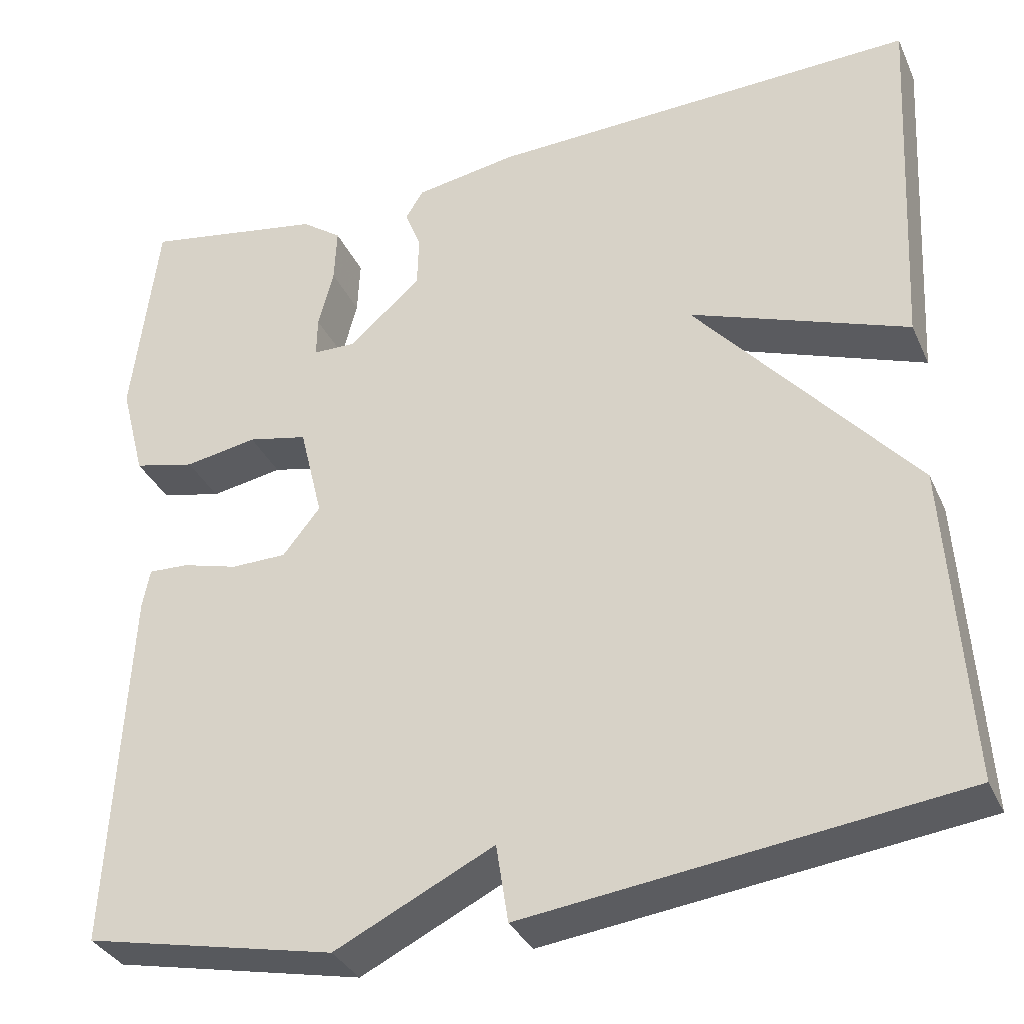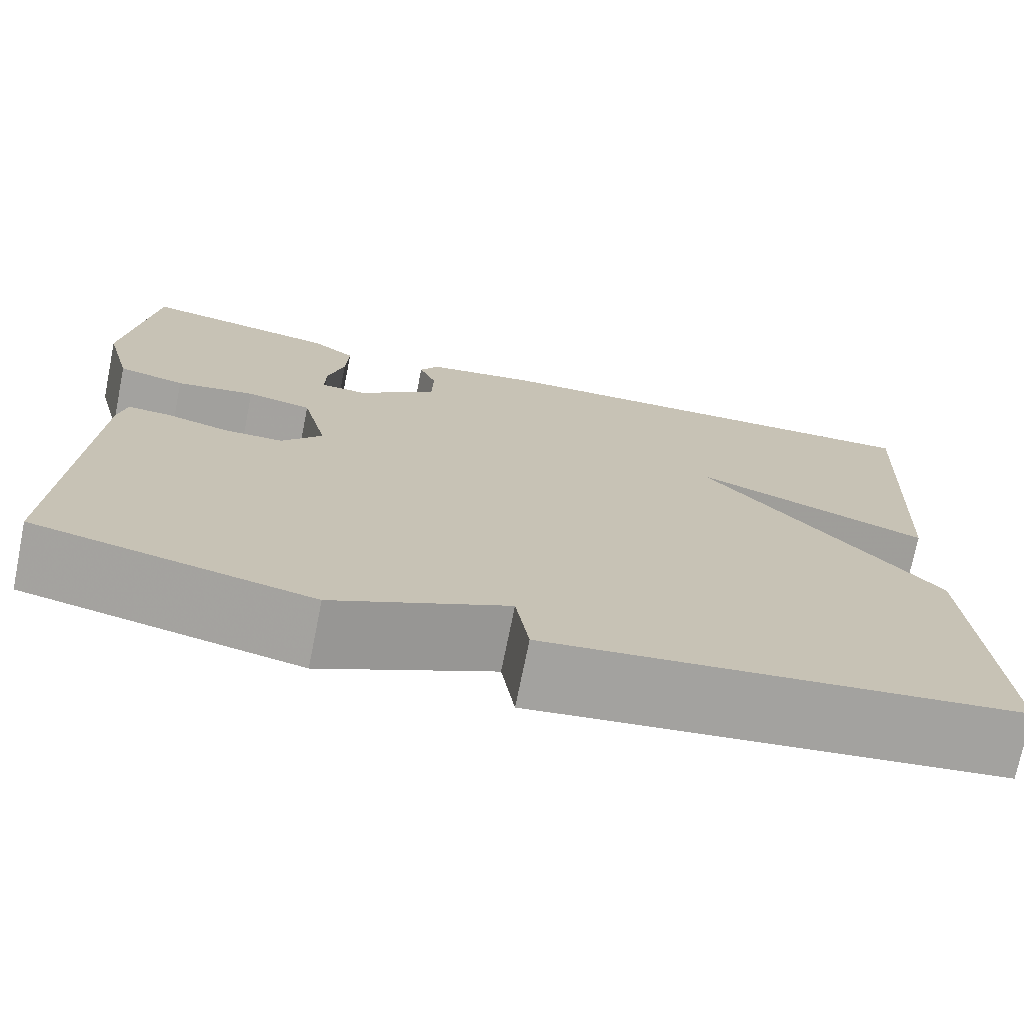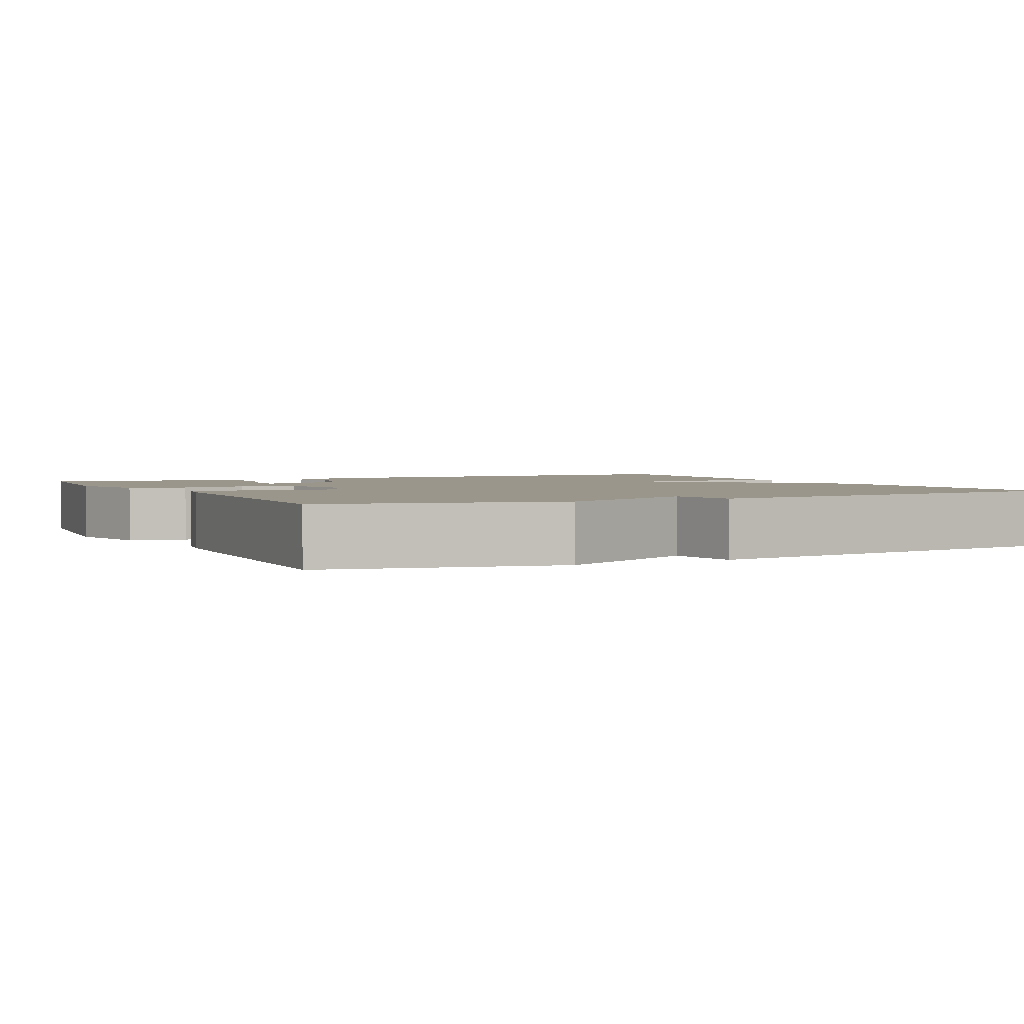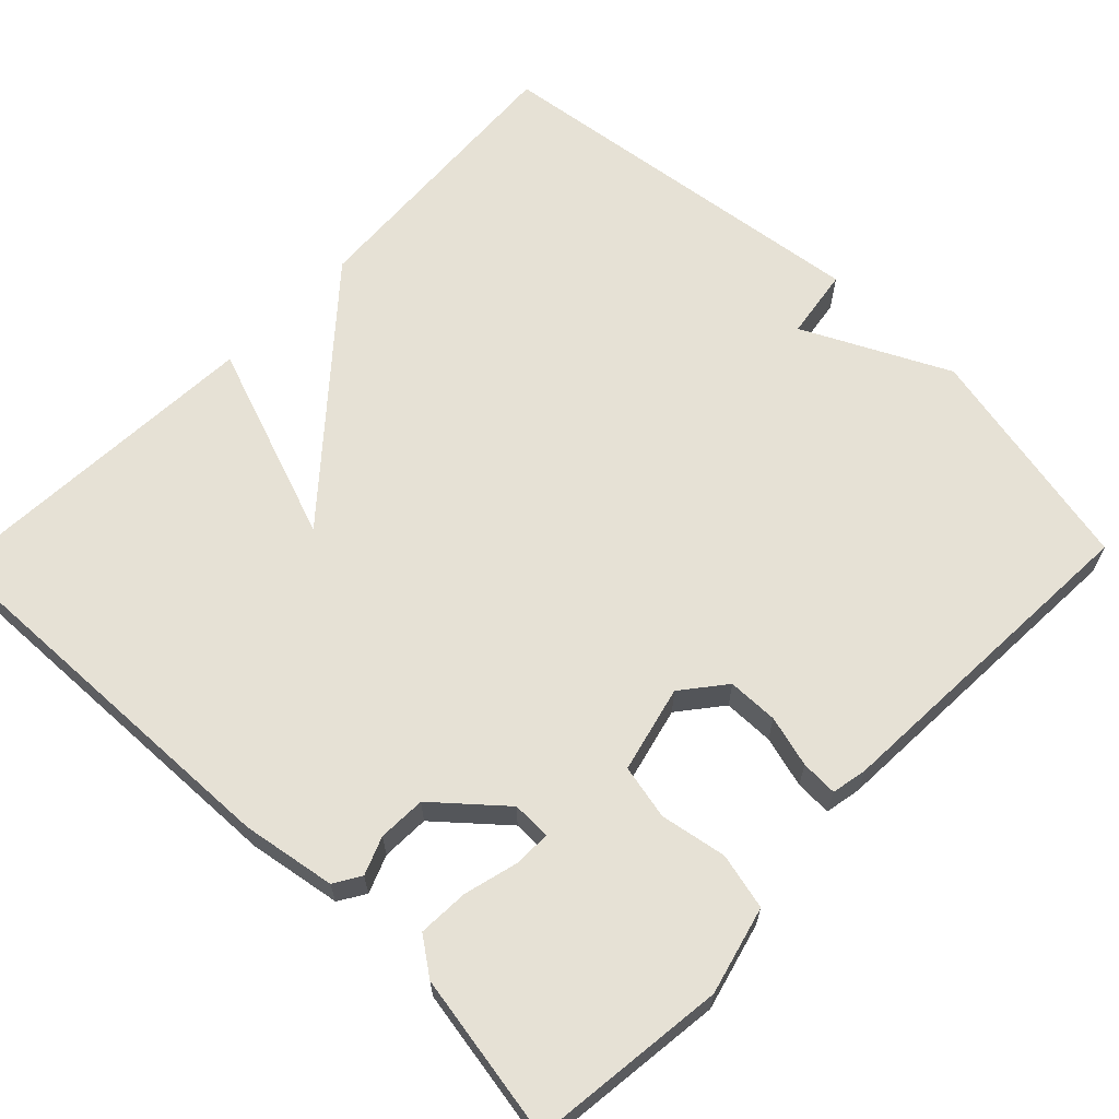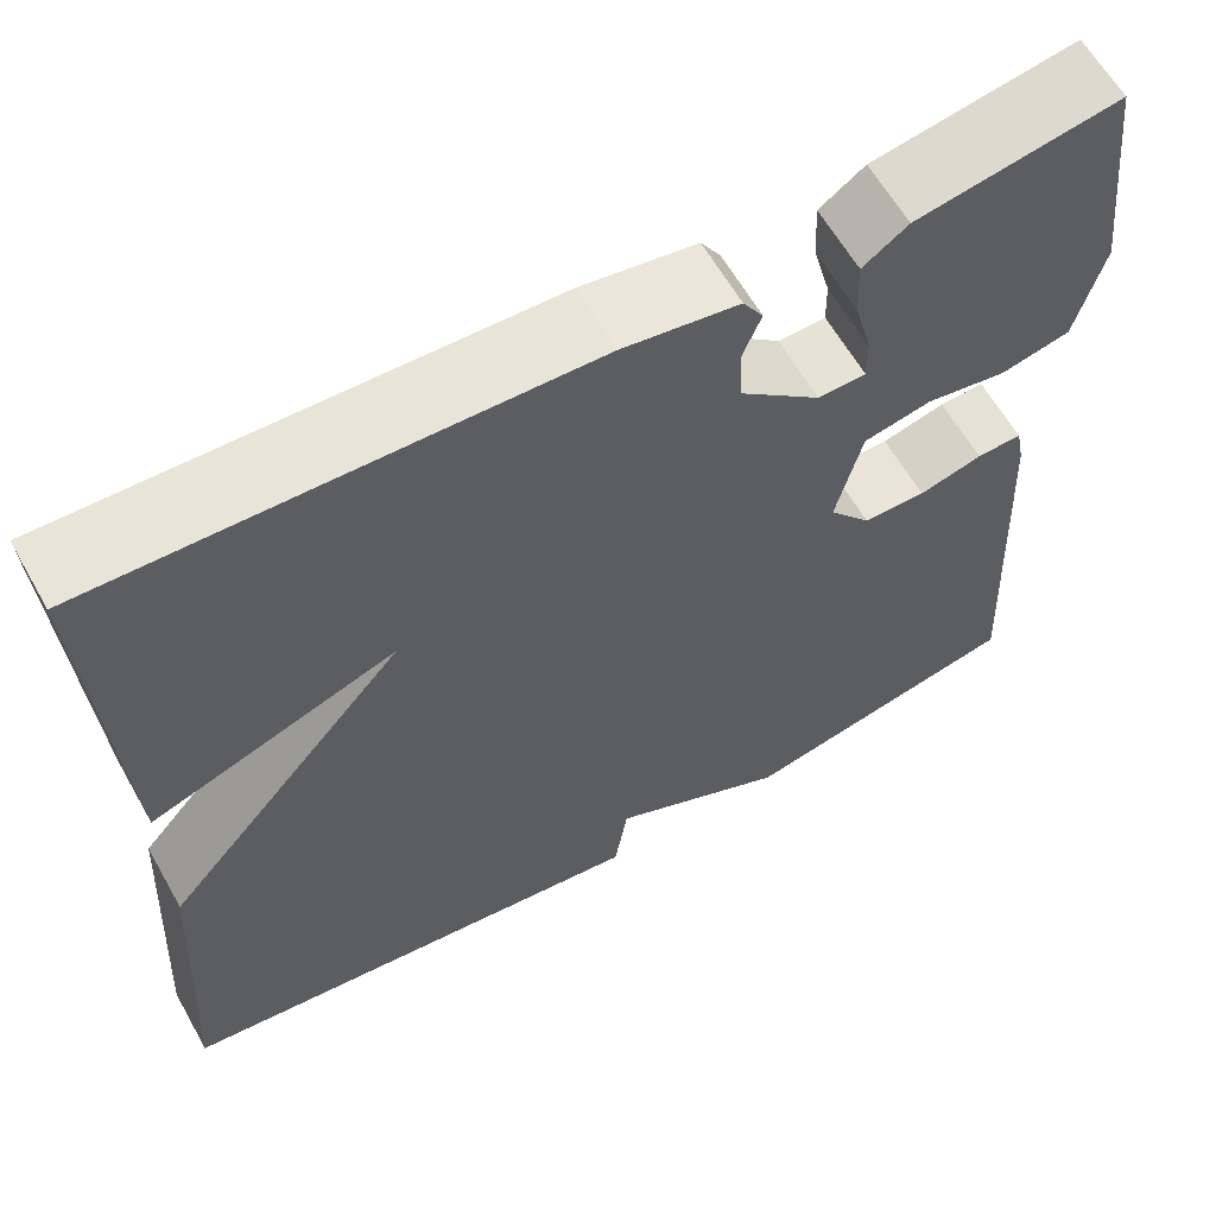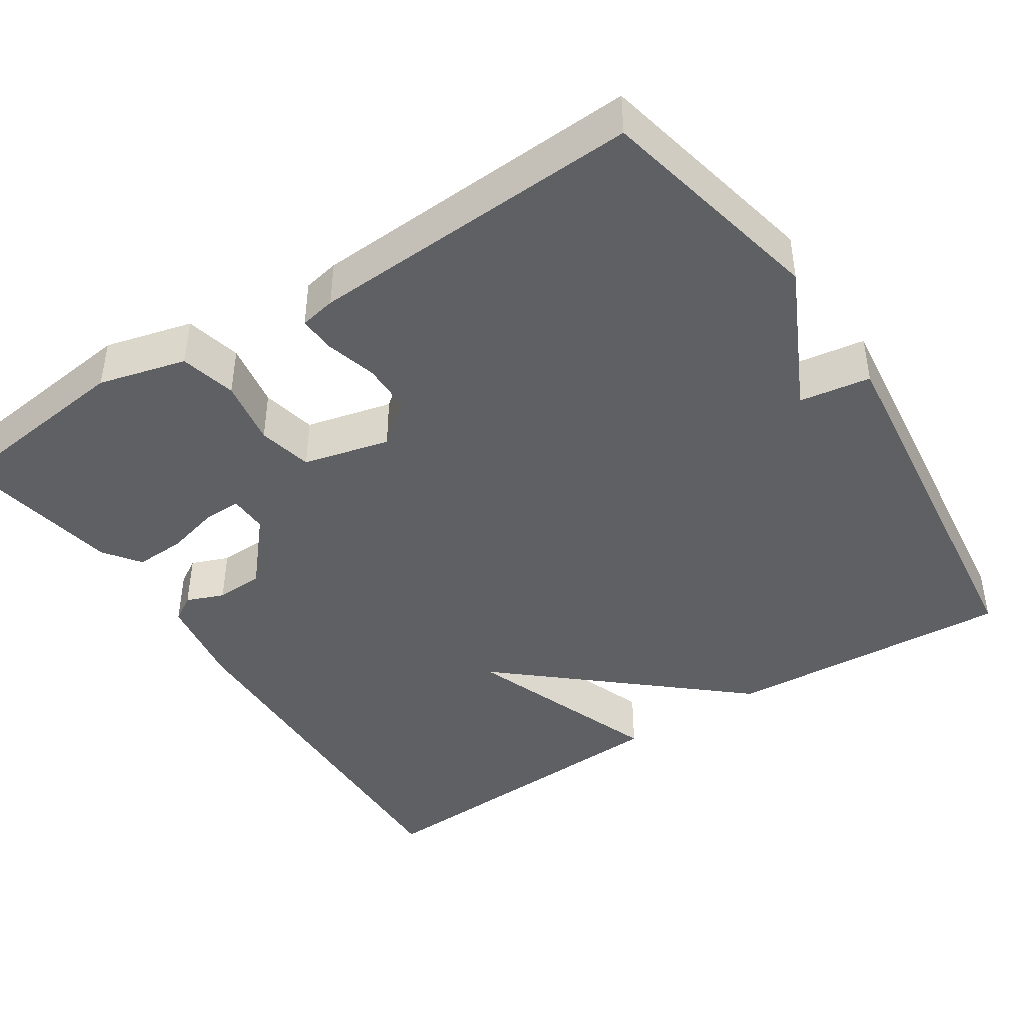
<metadata>
{"format":"obj","ext":"obj","renderer":"f3d","projection":"perspective","resolution":1024,"background":"white","views":[{"elev":-33.9,"azim":-158.1,"up":"+Z"},{"elev":-73.4,"azim":168.6,"up":"+Z"},{"elev":2.4,"azim":153.3,"up":"+Y"},{"elev":64.7,"azim":44.0,"up":"+Y"},{"elev":62.0,"azim":-29.5,"up":"+Z"},{"elev":-43.0,"azim":123.3,"up":"+Y"}]}
</metadata>
<code>
v -0.5 0.07 -0.5
v -0.477 0.07 -0.13
v -0.222 0.07 0.163
v -0.477 0.07 0.07
v -0.5 0.07 0.5
v 0.004 0.07 0.483
v 0.124 0.07 0.463
v 0.145 0.07 0.429
v 0.126 0.07 0.381
v 0.128 0.07 0.32
v 0.213 0.07 0.246
v 0.263 0.07 0.247
v 0.262 0.07 0.295
v 0.244 0.07 0.364
v 0.241 0.07 0.429
v 0.288 0.07 0.463
v 0.5 0.07 0.5
v 0.53 0.07 0.25
v 0.501 0.07 0.138
v 0.429 0.07 0.121
v 0.344 0.07 0.136
v 0.274 0.07 0.121
v 0.247 0.07 0.01
v 0.291 0.07 -0.045
v 0.356 0.07 -0.046
v 0.422 0.07 -0.028
v 0.469 0.07 -0.026
v 0.478 0.07 -0.072
v 0.5 0.07 -0.5
v 0.205 0.07 -0.563
v 0.019 0.07 -0.472
v 0.005 0.07 -0.563
v -0.5 0 -0.5
v -0.477 0 -0.13
v -0.222 0 0.163
v -0.477 0 0.07
v -0.5 0 0.5
v 0.004 0 0.483
v 0.124 0 0.463
v 0.145 0 0.429
v 0.126 0 0.381
v 0.128 0 0.32
v 0.213 0 0.246
v 0.263 0 0.247
v 0.262 0 0.295
v 0.244 0 0.364
v 0.241 0 0.429
v 0.288 0 0.463
v 0.5 0 0.5
v 0.53 0 0.25
v 0.501 0 0.138
v 0.429 0 0.121
v 0.344 0 0.136
v 0.274 0 0.121
v 0.247 0 0.01
v 0.291 0 -0.045
v 0.356 0 -0.046
v 0.422 0 -0.028
v 0.469 0 -0.026
v 0.478 0 -0.072
v 0.5 0 -0.5
v 0.205 0 -0.563
v 0.019 0 -0.472
v 0.005 0 -0.563
f 1 2 3
f 32 1 3
f 31 32 3
f 29 30 31
f 28 29 31
f 27 28 31
f 26 27 31
f 25 26 31
f 24 25 31
f 23 24 31 3
f 22 23 3
f 21 22 3
f 19 20 21
f 18 19 21
f 17 18 21
f 16 17 21
f 15 16 21
f 14 15 21
f 13 14 21
f 12 13 21
f 11 12 21 3
f 10 11 3
f 4 5 6
f 3 4 6
f 10 3 6
f 9 10 6
f 6 7 8 9
f 35 34 33
f 35 33 64
f 35 64 63
f 63 62 61
f 63 61 60
f 63 60 59
f 63 59 58
f 63 58 57
f 63 57 56
f 35 63 56 55
f 35 55 54
f 35 54 53
f 53 52 51
f 53 51 50
f 53 50 49
f 53 49 48
f 53 48 47
f 53 47 46
f 53 46 45
f 53 45 44
f 35 53 44 43
f 35 43 42
f 38 37 36
f 38 36 35
f 38 35 42
f 38 42 41
f 41 40 39 38
f 1 33 34 2
f 2 34 35 3
f 3 35 36 4
f 4 36 37 5
f 5 37 38 6
f 6 38 39 7
f 7 39 40 8
f 8 40 41 9
f 9 41 42 10
f 10 42 43 11
f 11 43 44 12
f 12 44 45 13
f 13 45 46 14
f 14 46 47 15
f 15 47 48 16
f 16 48 49 17
f 17 49 50 18
f 18 50 51 19
f 19 51 52 20
f 20 52 53 21
f 21 53 54 22
f 22 54 55 23
f 23 55 56 24
f 24 56 57 25
f 25 57 58 26
f 26 58 59 27
f 27 59 60 28
f 28 60 61 29
f 29 61 62 30
f 30 62 63 31
f 31 63 64 32
f 32 64 33 1

</code>
